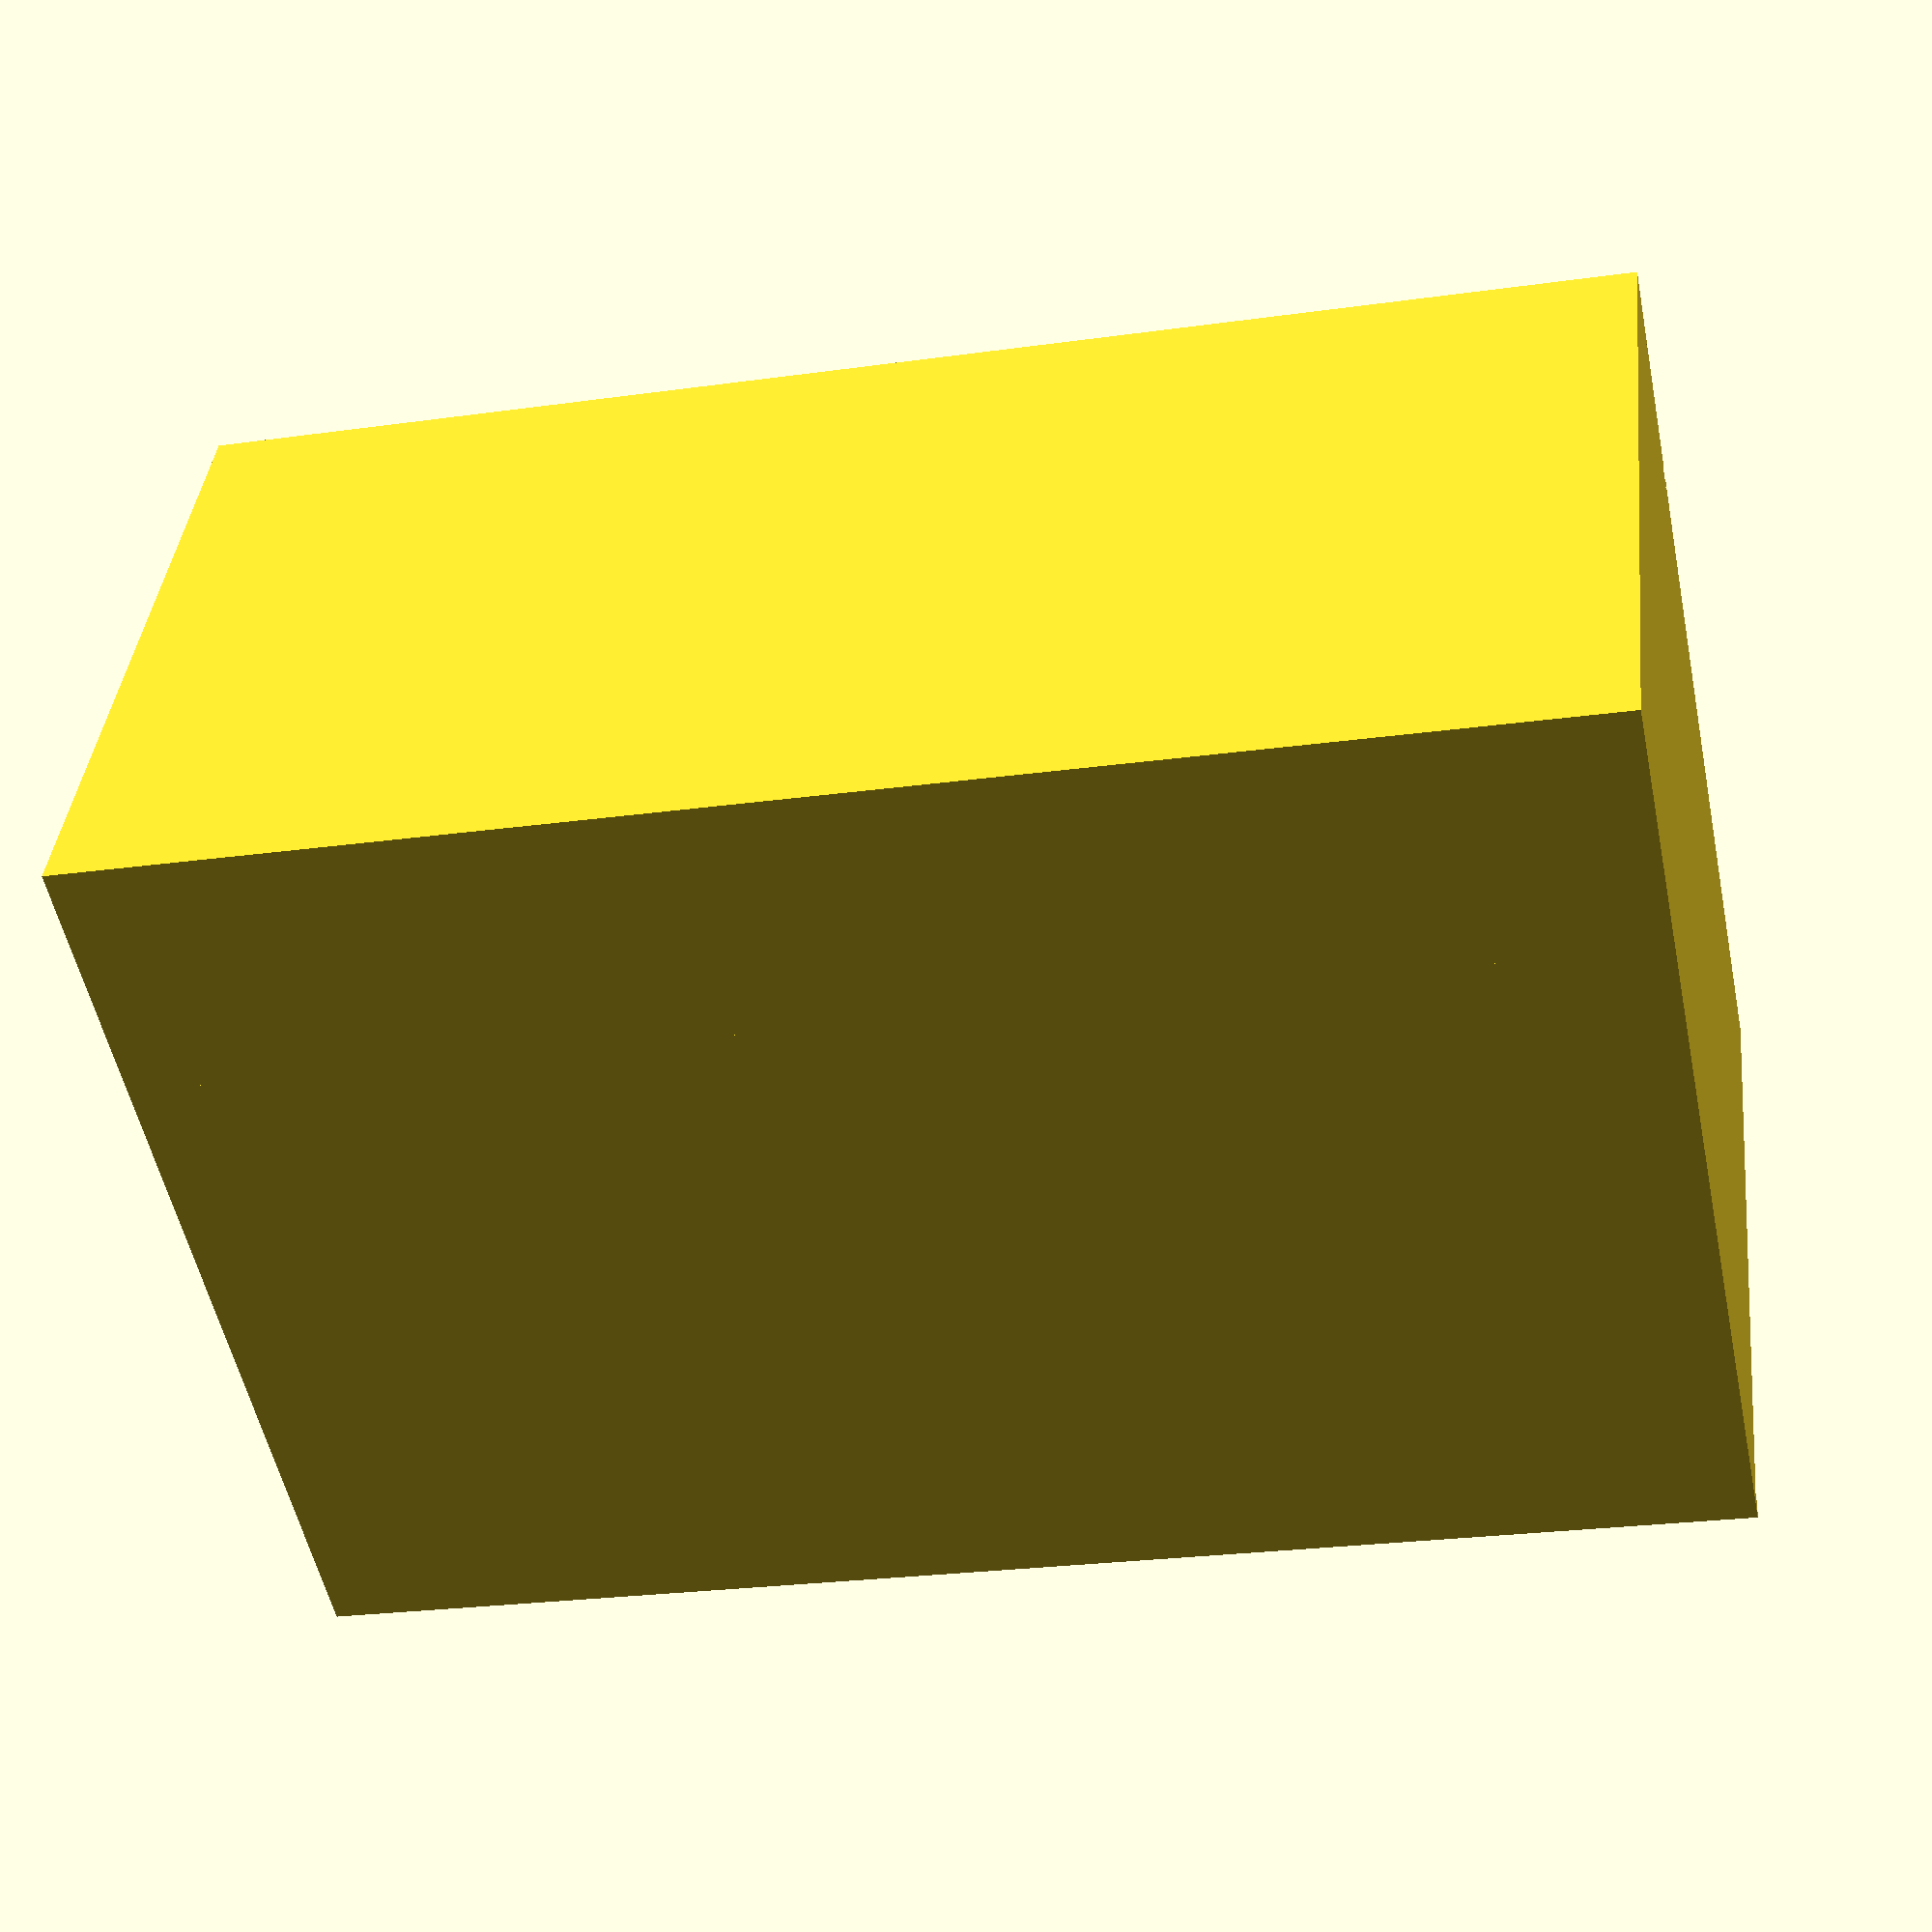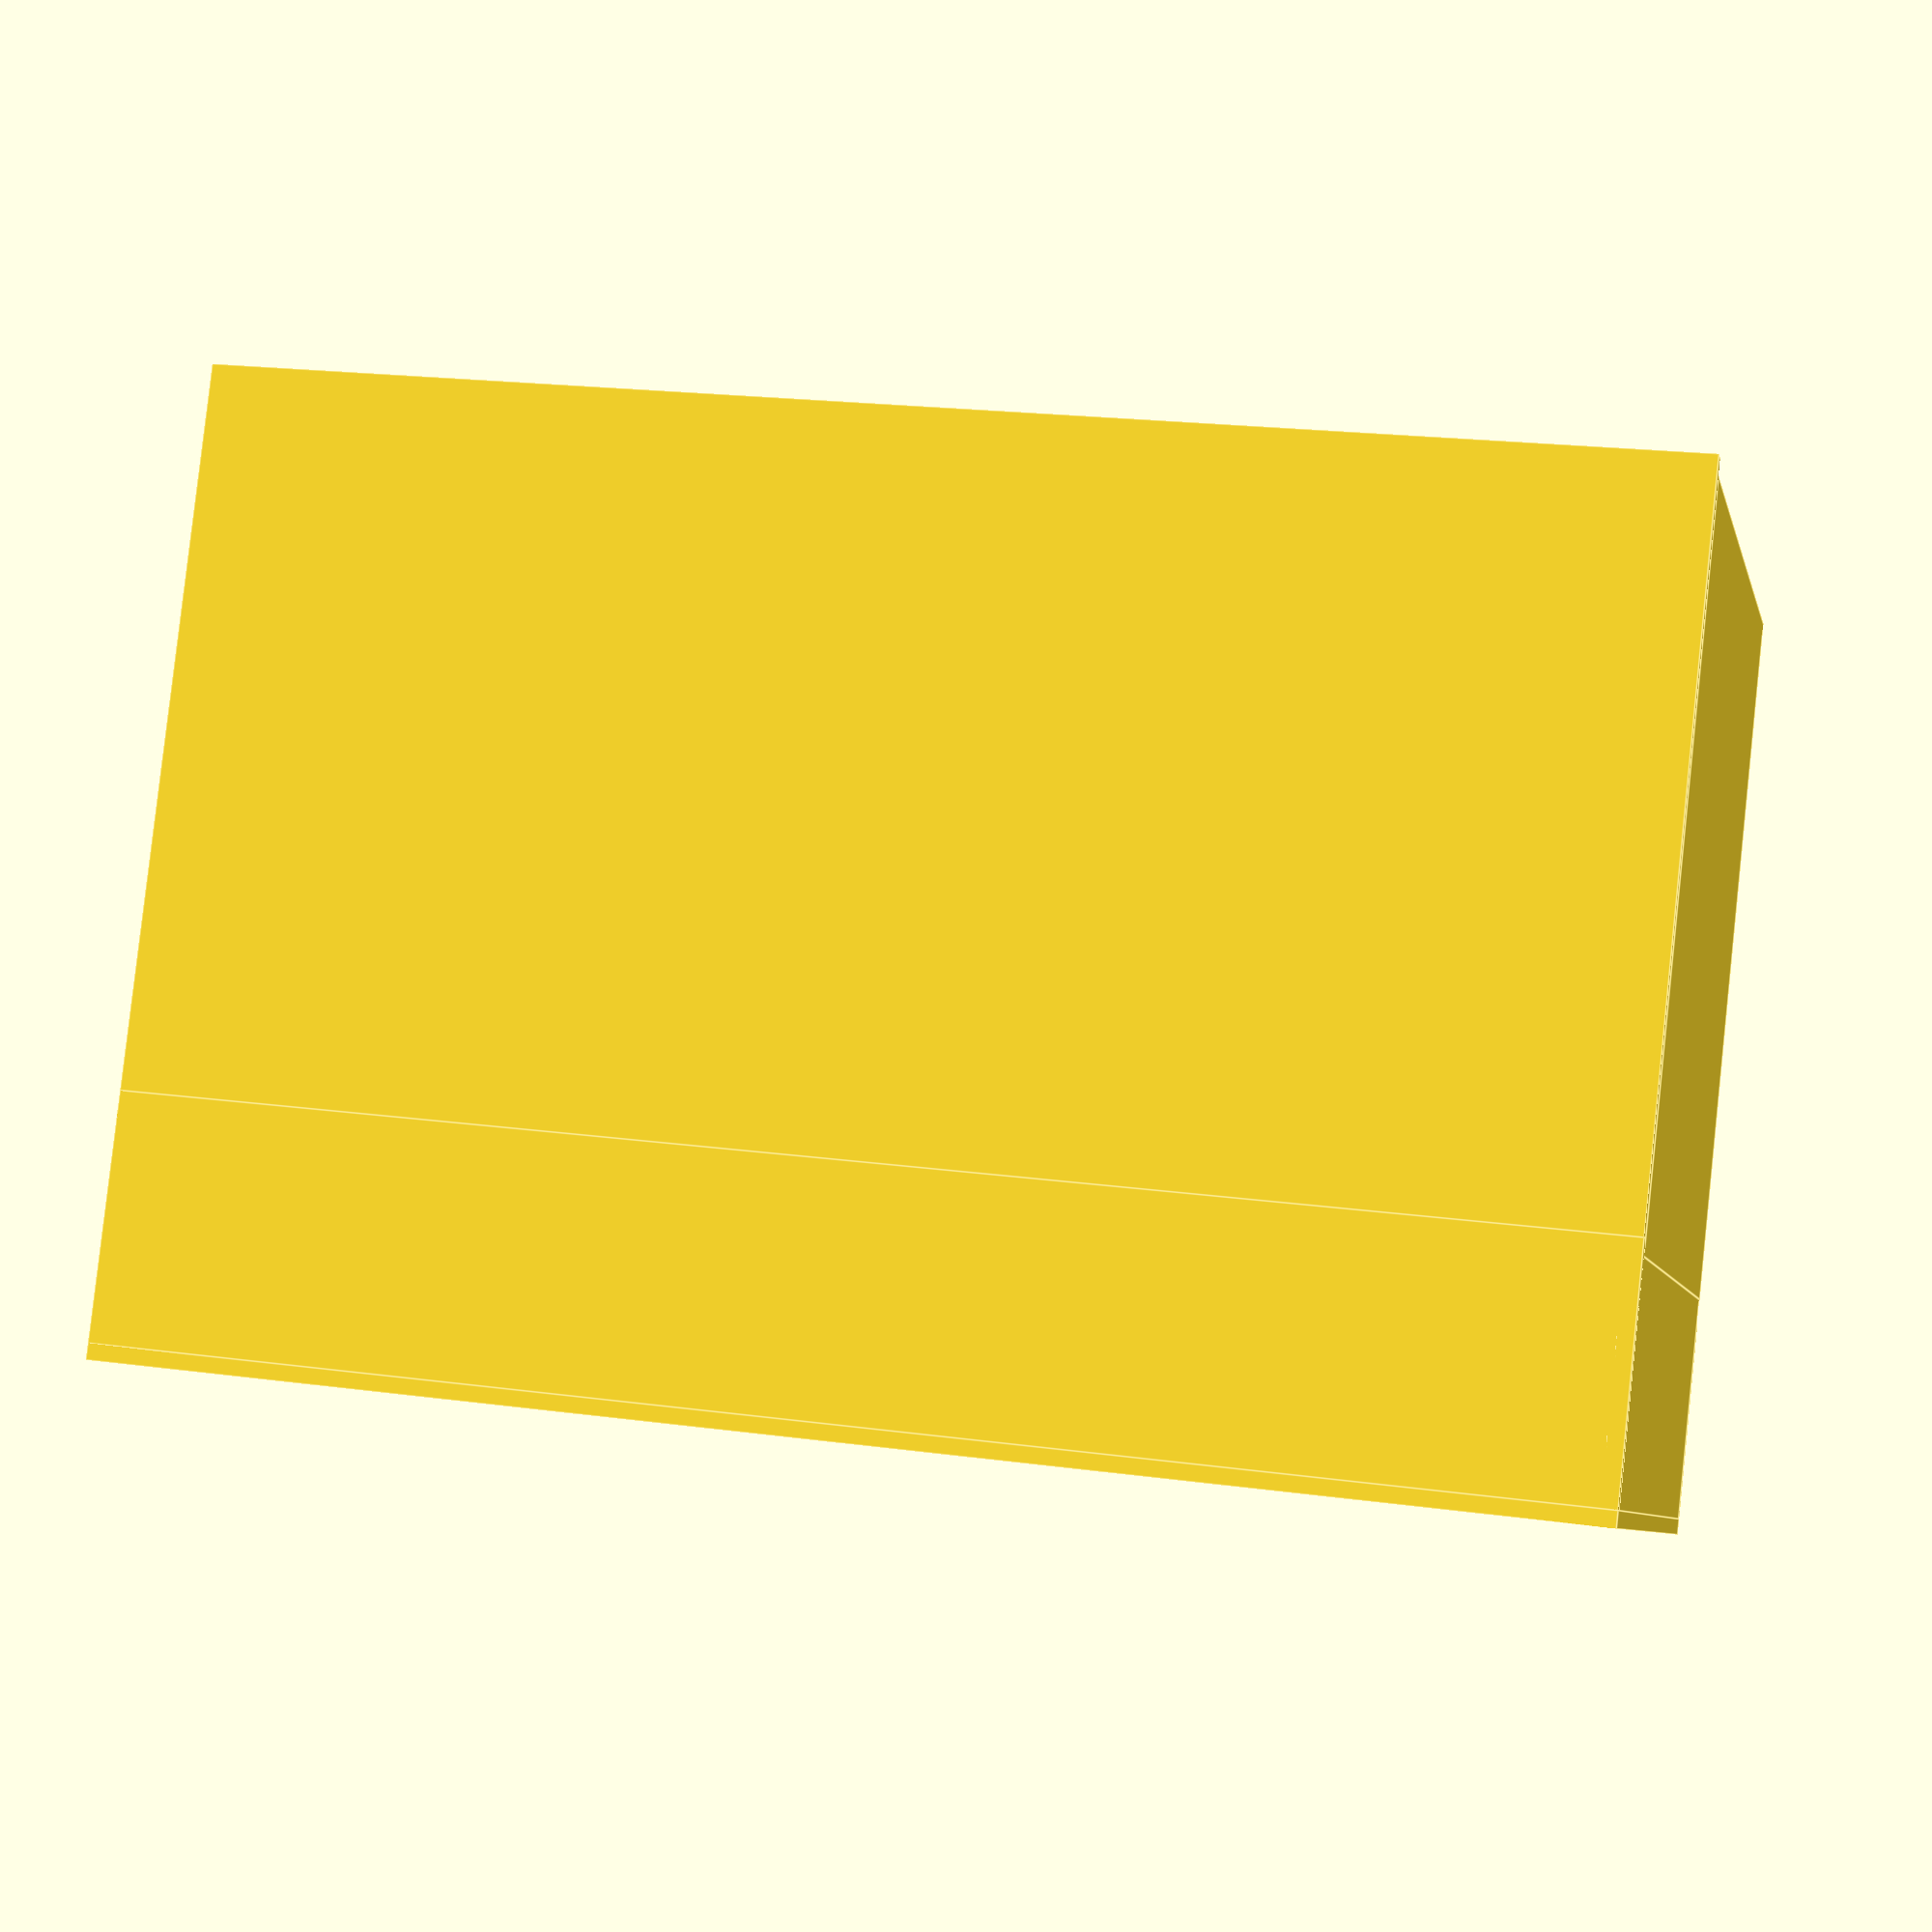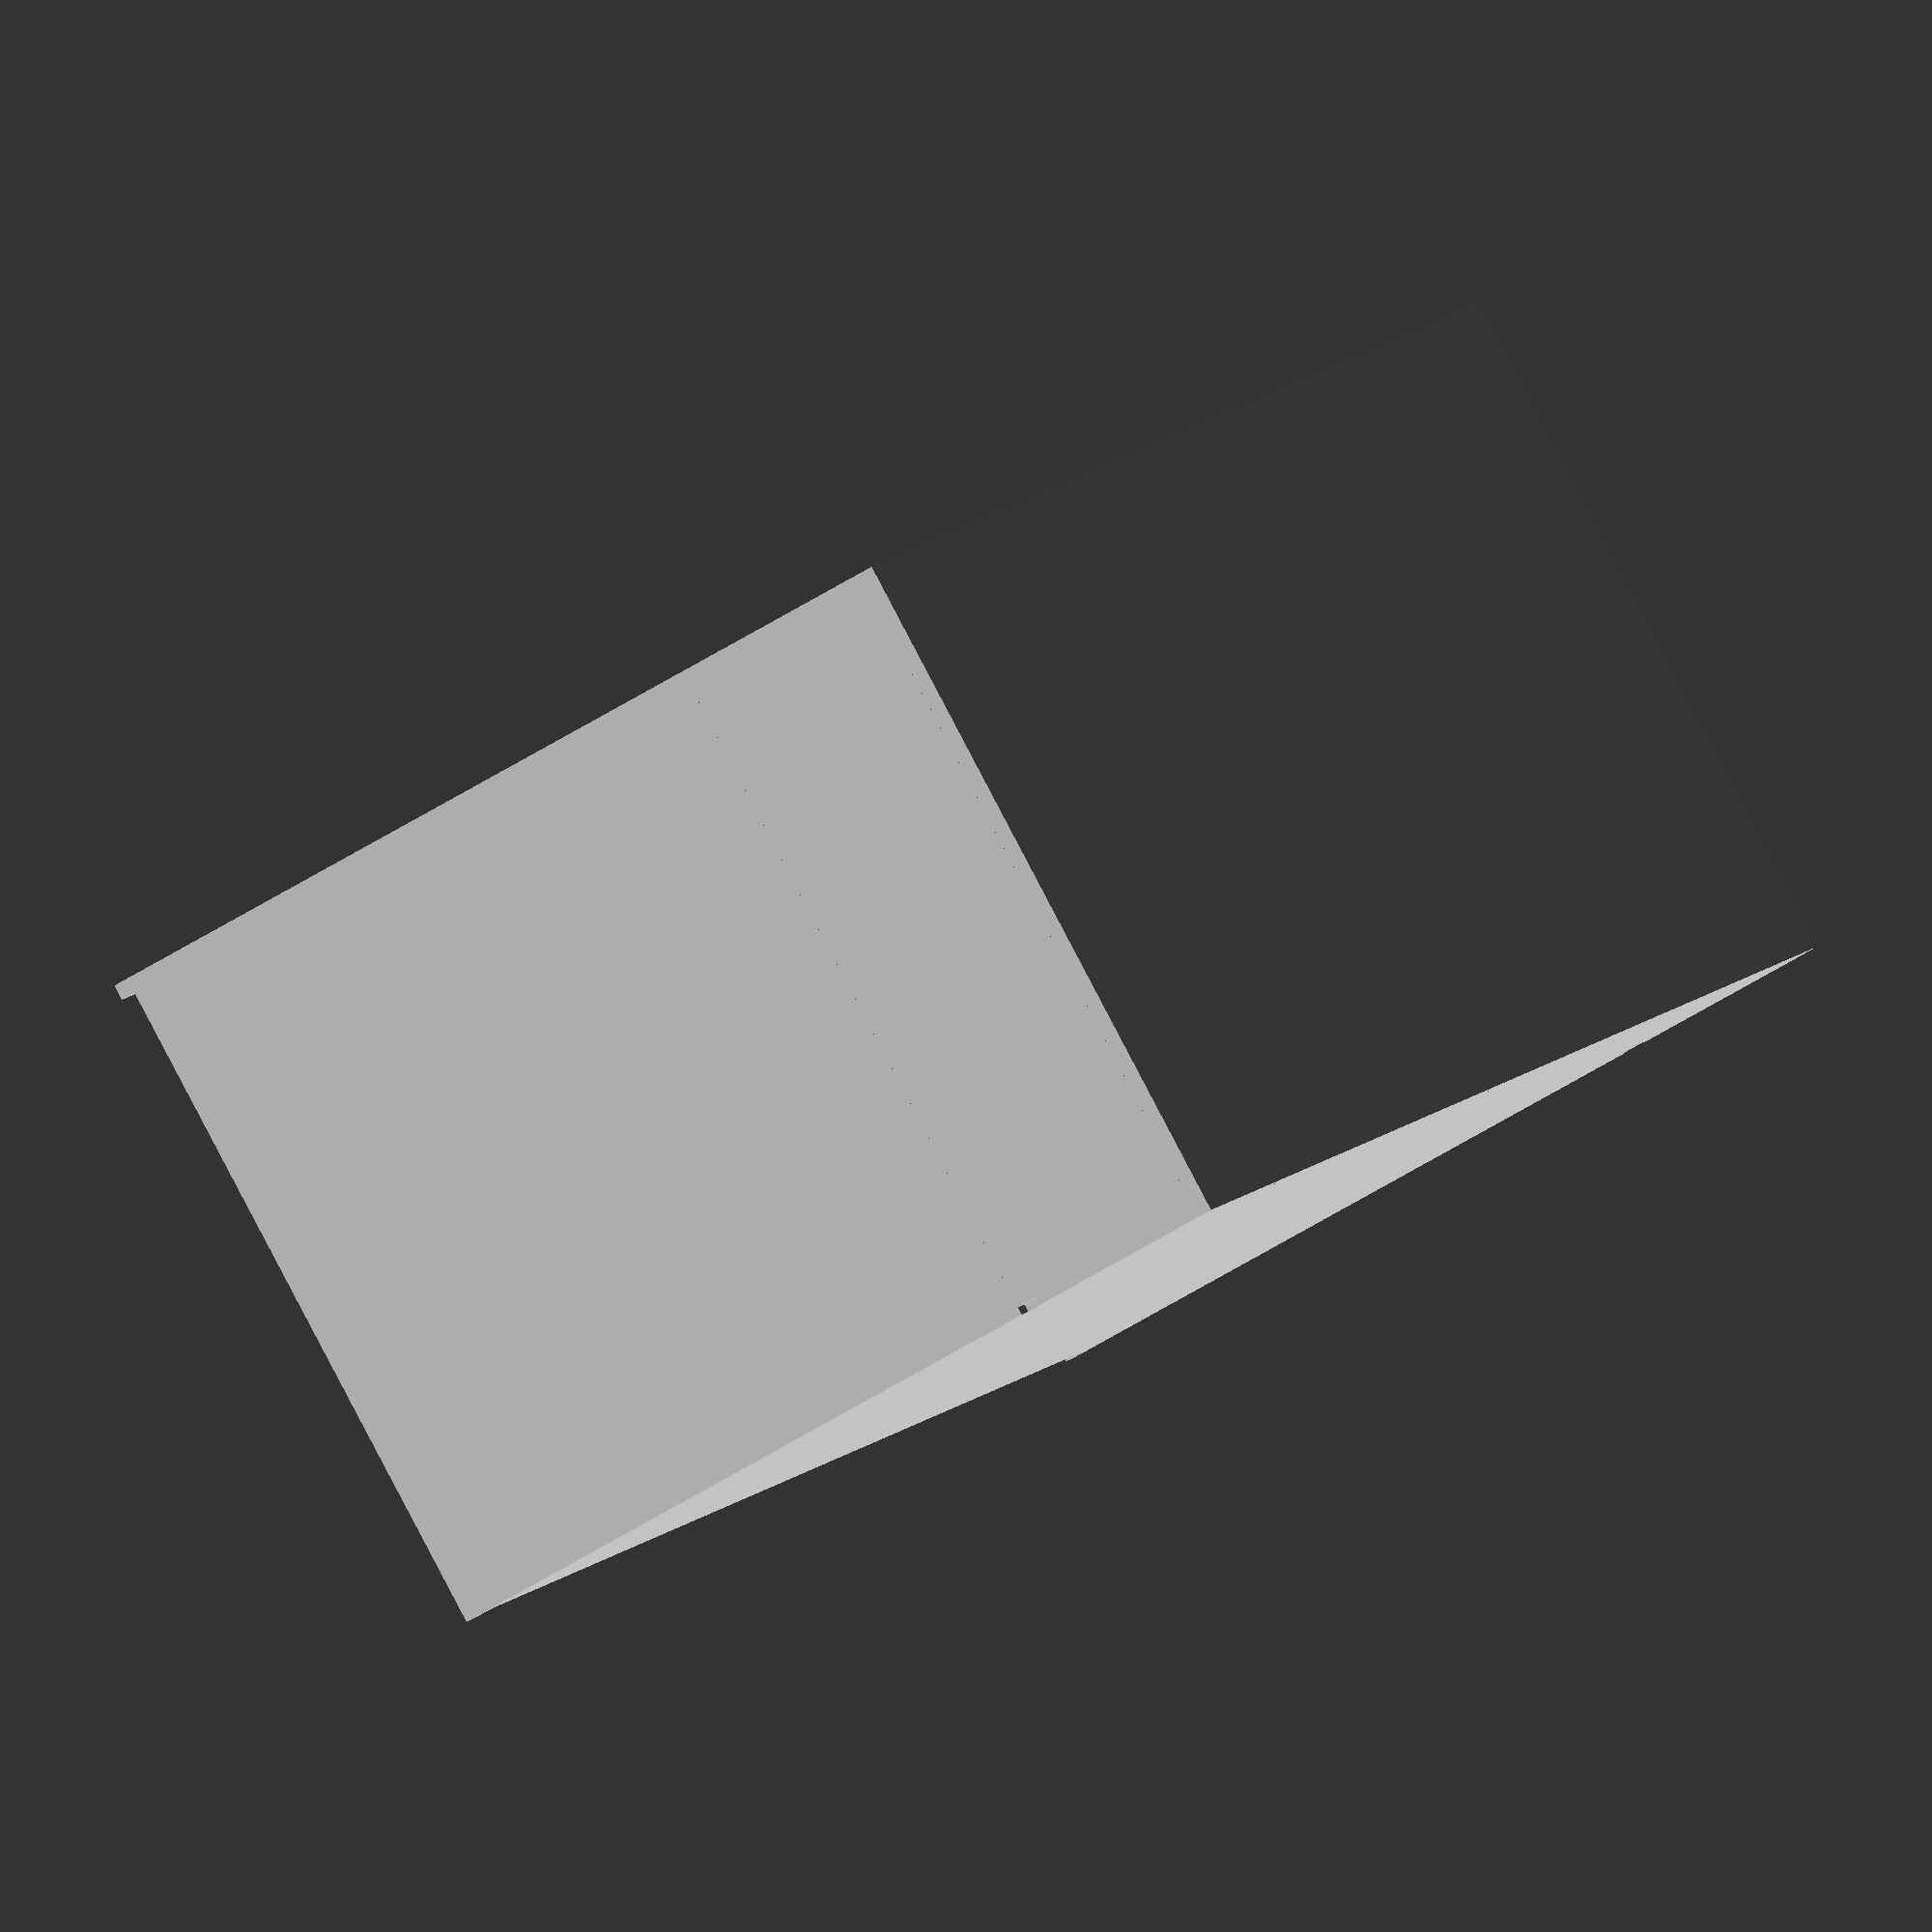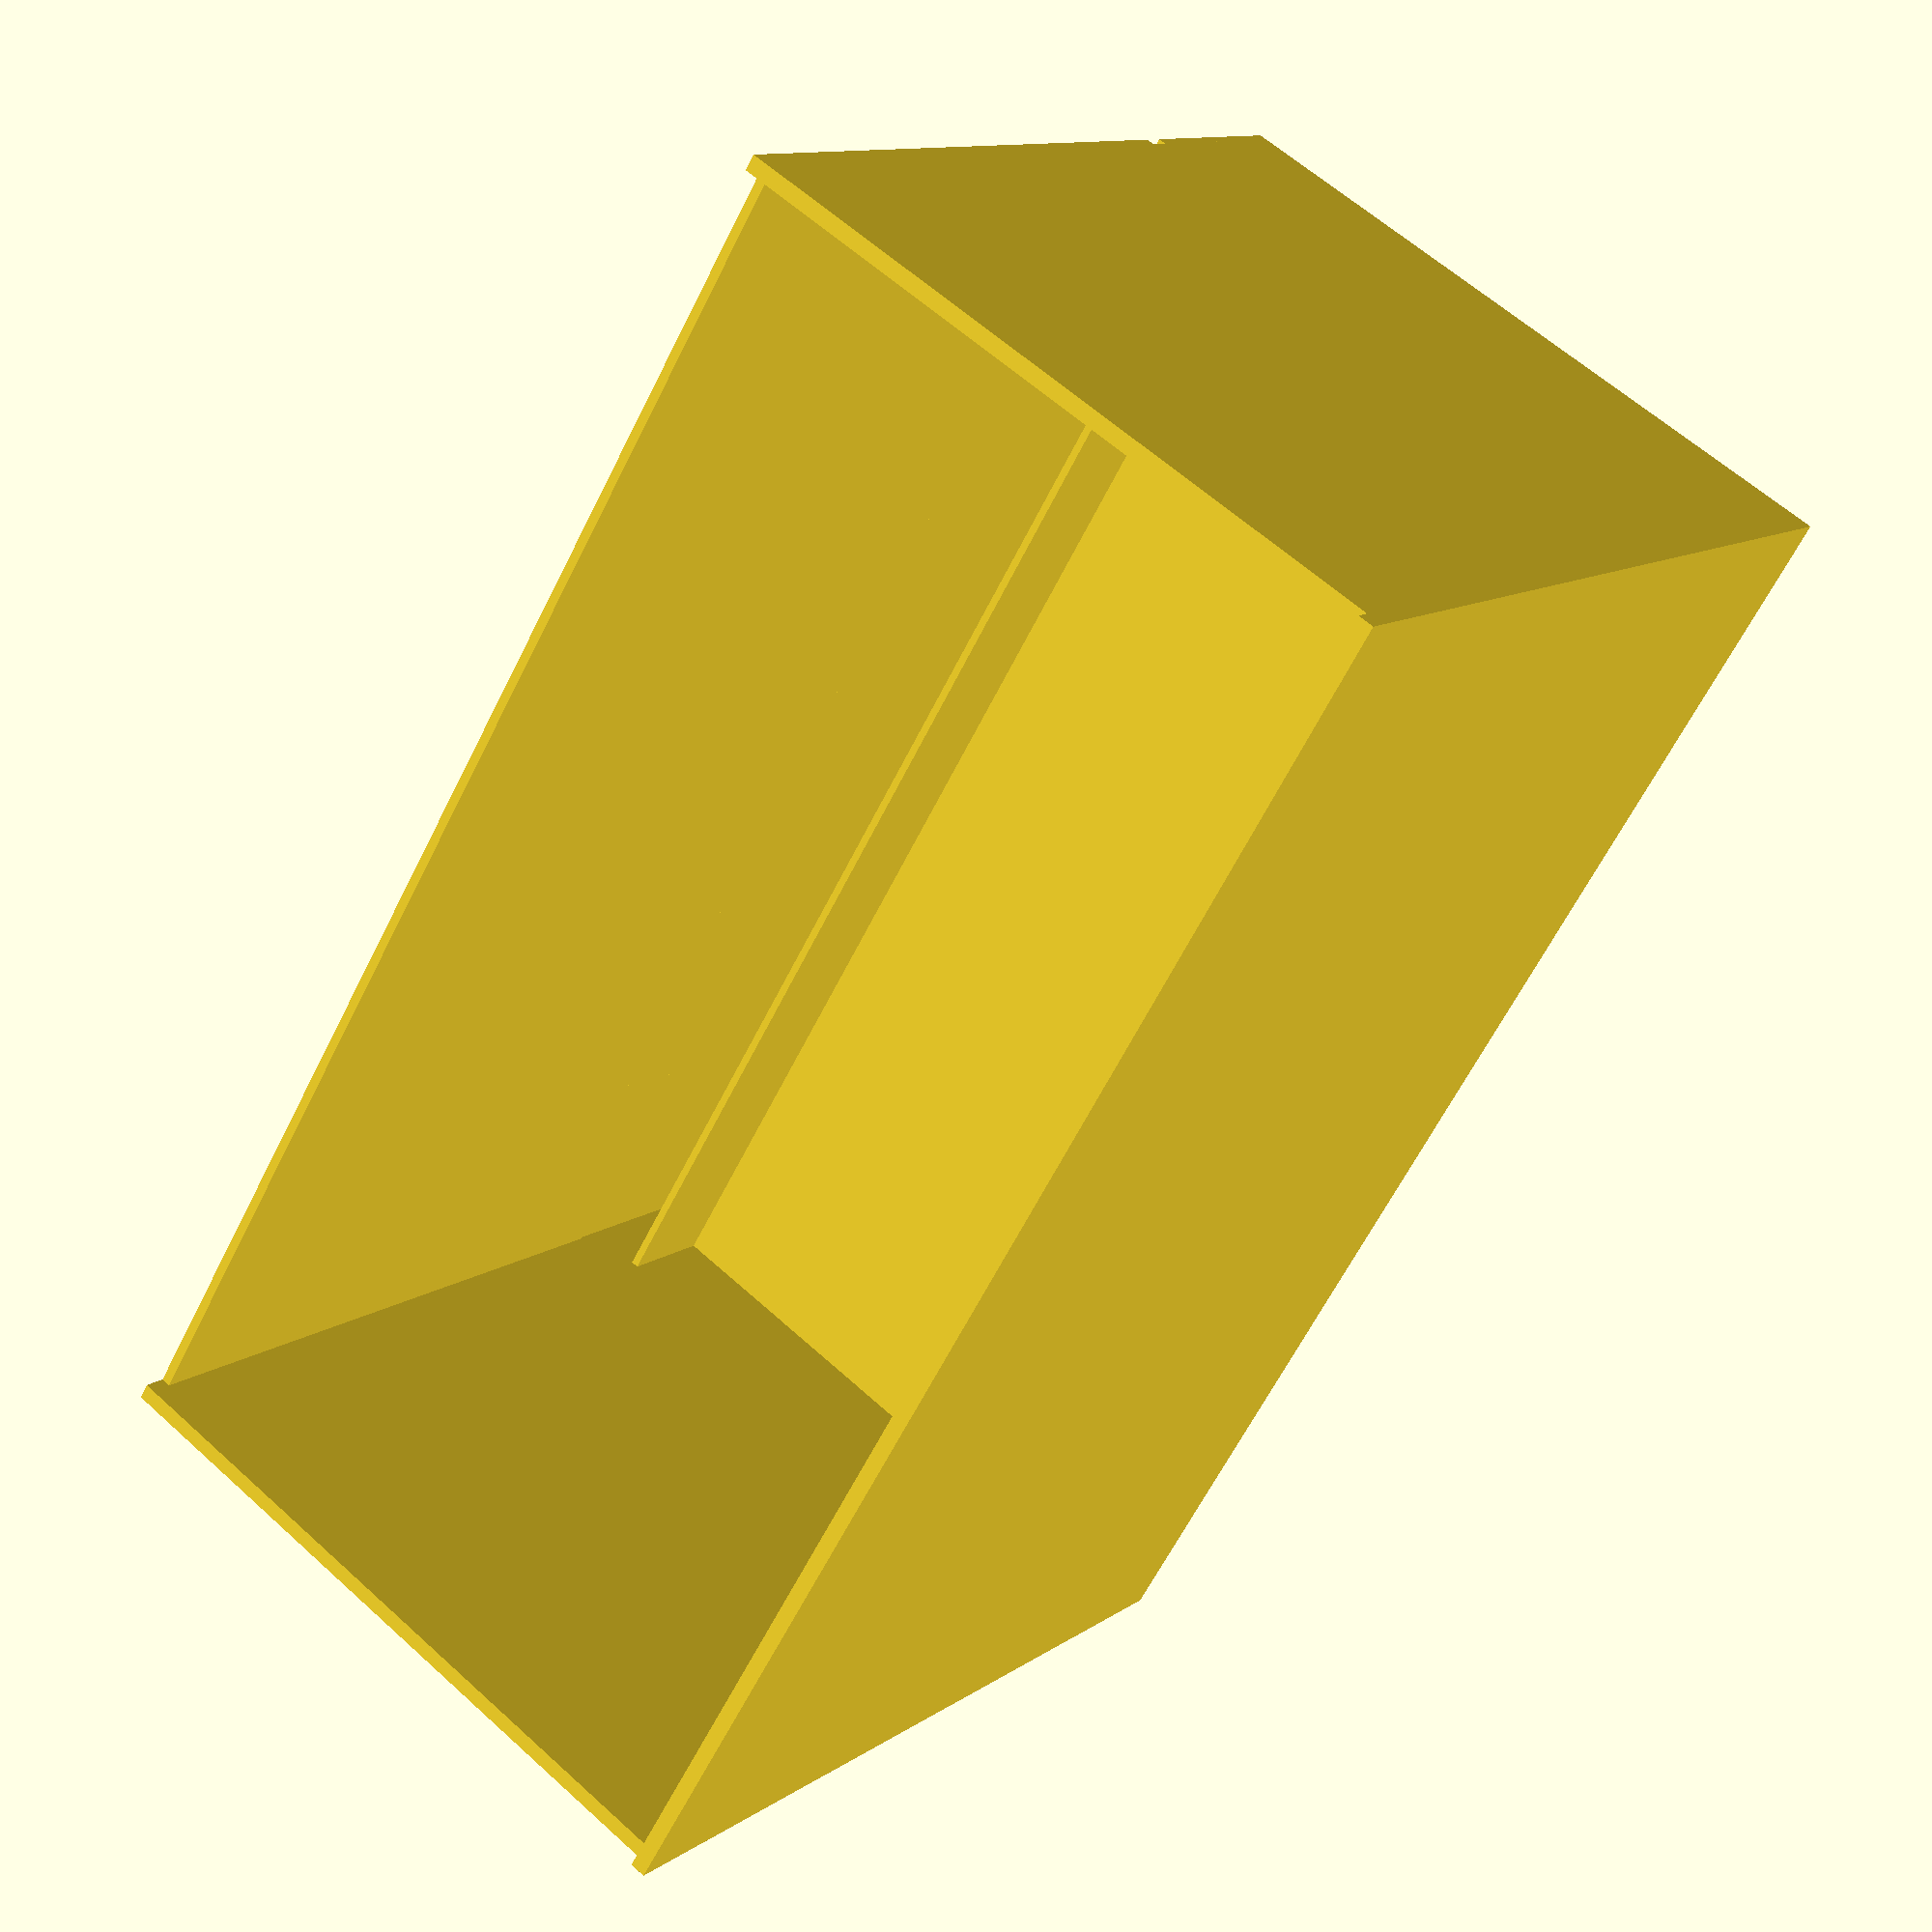
<openscad>
 //size in mm
height = 450;
width  = 900;
depth  = 150;

//Computing sizes
ExhaustExtHeight = 50;

//material standard sizes
plasticSize1 = 1;
glassSize1   = 5;
plywoodSize1 = 5;
plywoodSize2 = 10;

//Module Part definition
module BackPanel(){
    cube([
        width,
        plywoodSize2, 
        height
    ]);
}

module Pegboard(){
    cube([
        width - plywoodSize2,
        plywoodSize1,
        height-(ExhaustExtHeight*2)
    ]);
}

module SidePanel(){
    cube([
        plywoodSize2,
        depth-plywoodSize2,
        height-plywoodSize2+plywoodSize1,
    ]);
}

module CellingPanel(){
    cube([
        width,
        depth,
        plywoodSize2
    ]);
}
module FloorPanel(){
    cube([
        width,
        depth-plywoodSize2-plywoodSize2-plywoodSize1,
        plywoodSize1
    ]);
}

module ExhaustInternalPanel(){
    cube([
        width - plywoodSize2,
        depth - ExhaustExtHeight - plywoodSize1 - plywoodSize2,
        plywoodSize1
    ]);
}

module BottomExhaustTopPanel(){
    cube([
        width - plywoodSize2,
        depth - ExhaustExtHeight - plywoodSize2*2 - plywoodSize1,
        plywoodSize1
    ]);
}

module BottonExhaustSupport(){
    cube([
        plywoodSize1,
        depth-ExhaustExtHeight - plywoodSize2,
        ExhaustExtHeight - (plywoodSize1*2)
    ]);
}

module FoldingDoor(){
    cube([
        plywoodSize2,
        width/2-plywoodSize2,
        height-plywoodSize2
    ]);
}

module FoldingCelling(){
    cube([
        width,
        height-plywoodSize2,
        plywoodSize2
    ]);
}

module BottonExhaustCover(){
    cube([
        width-(plywoodSize2*2),
        ExhaustExtHeight,
        plywoodSize1
    ]);
}

module SolderingFloor(){
    cube([
        width-(plywoodSize2*2),
        height-ExhaustExtHeight-plywoodSize2,
        plywoodSize1
    ]);
}

module PaintingFloor(){
    cube([
        width-(plywoodSize2*2),
        height-plywoodSize2,
        plasticSize1
    ]);
}

// ----------------
//  Mounting parts
// ----------------

//Fixed Body
    //Backpanel
translate([0,depth,0])
    BackPanel();

    //Pegboard
translate([plywoodSize1,
    depth - plywoodSize2 - (ExhaustExtHeight/2),
    ExhaustExtHeight - plywoodSize1])
    Pegboard();

    //Right Side Panel
translate([0, 
        plywoodSize2 , 
        plywoodSize1])
    SidePanel();

    //Left Side Panel
translate([width-plywoodSize2, 
            plywoodSize2 , 
            plywoodSize1])
    SidePanel();
    
    // Floor Panel
translate([0, 
        plywoodSize2*2+plywoodSize1,
        0])
    FloorPanel();
    
    // Top Panel
translate([0,0,height-plywoodSize2])
    CellingPanel();

// ------------------
//Internals
    //Top Exhaust Bottom Panel
translate([plywoodSize1,
        plywoodSize2+(ExhaustExtHeight/2),
        height-ExhaustExtHeight-plywoodSize1])
    ExhaustInternalPanel();
    
    //Botton Exhaust Top Panel
translate([plywoodSize1,
        (plywoodSize2*2)+(ExhaustExtHeight/2),
        ExhaustExtHeight-(plywoodSize1*2)])
    BottomExhaustTopPanel();
    
// ------------------
//Folding Parts
translate([0,
        -width/2+(plywoodSize2*2),
        0])
    FoldingDoor();

translate([width-plywoodSize2,
        -width/2+(plywoodSize2*2),
        0])
    FoldingDoor();

translate([0,
        plywoodSize2-height,
        height-plywoodSize2])
    FoldingCelling();
    
//FoldingFloor
    //Soldering floor
translate([plywoodSize2,
        plywoodSize2+ExhaustExtHeight/2-height,
        plasticSize1])
    SolderingFloor();
    
    //Soldering botton exhaust cover
translate([plywoodSize2,
        -ExhaustExtHeight/2,
        plasticSize1])
    BottonExhaustCover();
    
    //Painting floor
translate([plywoodSize2,
        ExhaustExtHeight-plywoodSize2
        -plywoodSize1-height,0])
    PaintingFloor();
</openscad>
<views>
elev=141.2 azim=168.4 roll=174.1 proj=p view=solid
elev=187.1 azim=6.4 roll=167.5 proj=p view=edges
elev=92.5 azim=118.1 roll=27.8 proj=o view=wireframe
elev=119.7 azim=310.5 roll=227.0 proj=p view=wireframe
</views>
